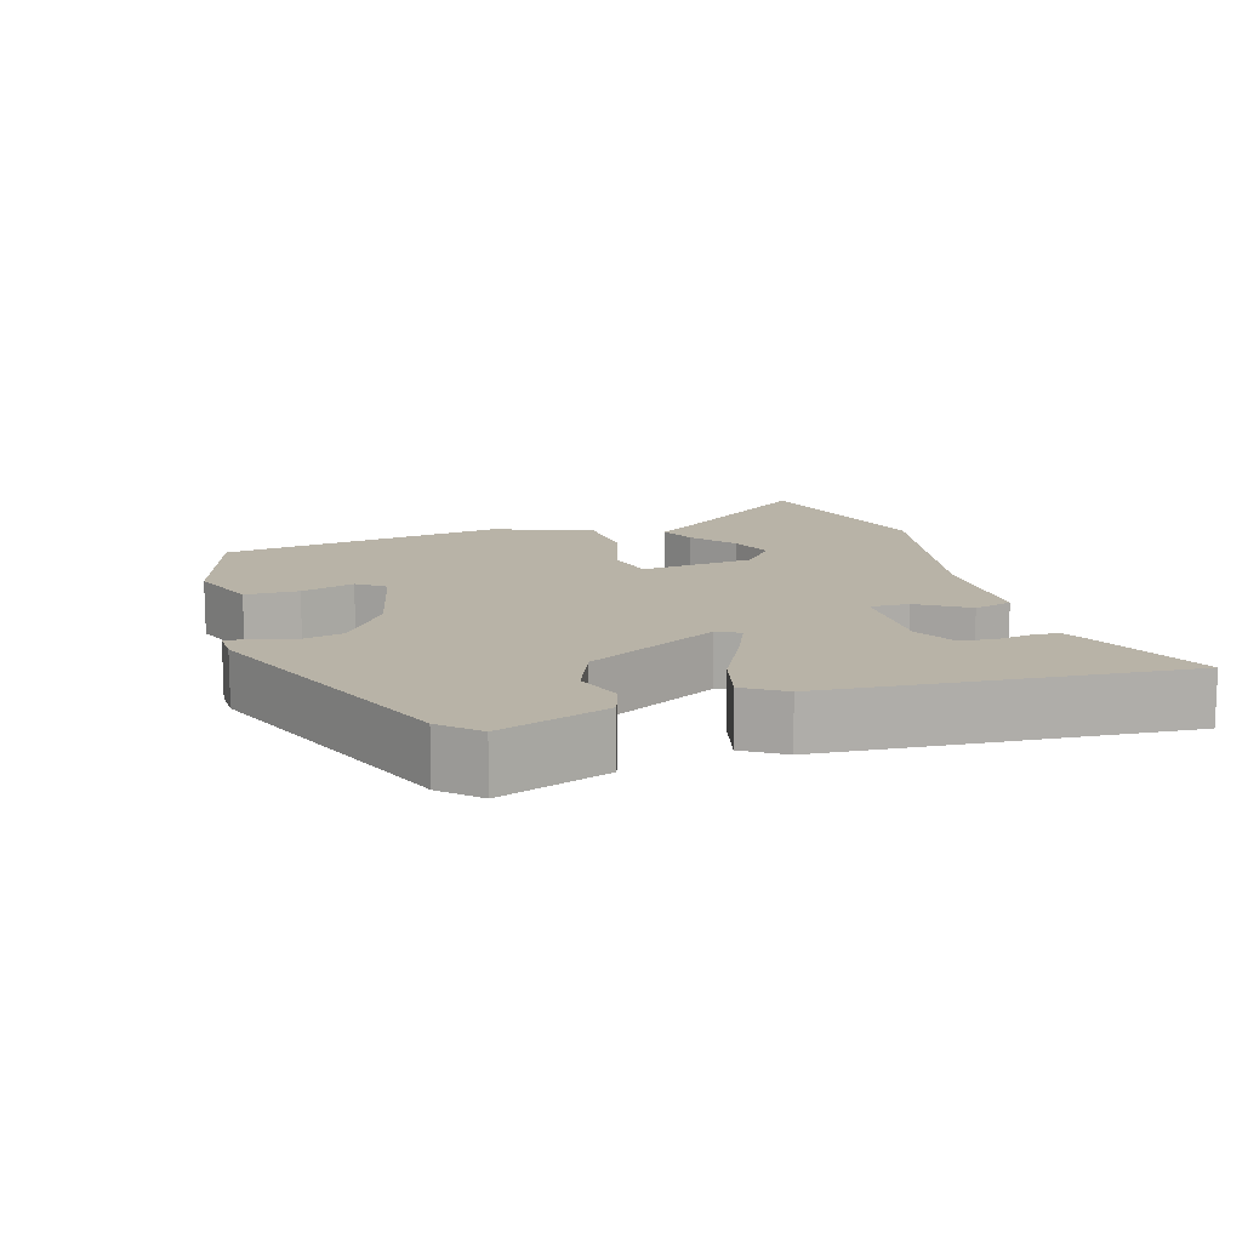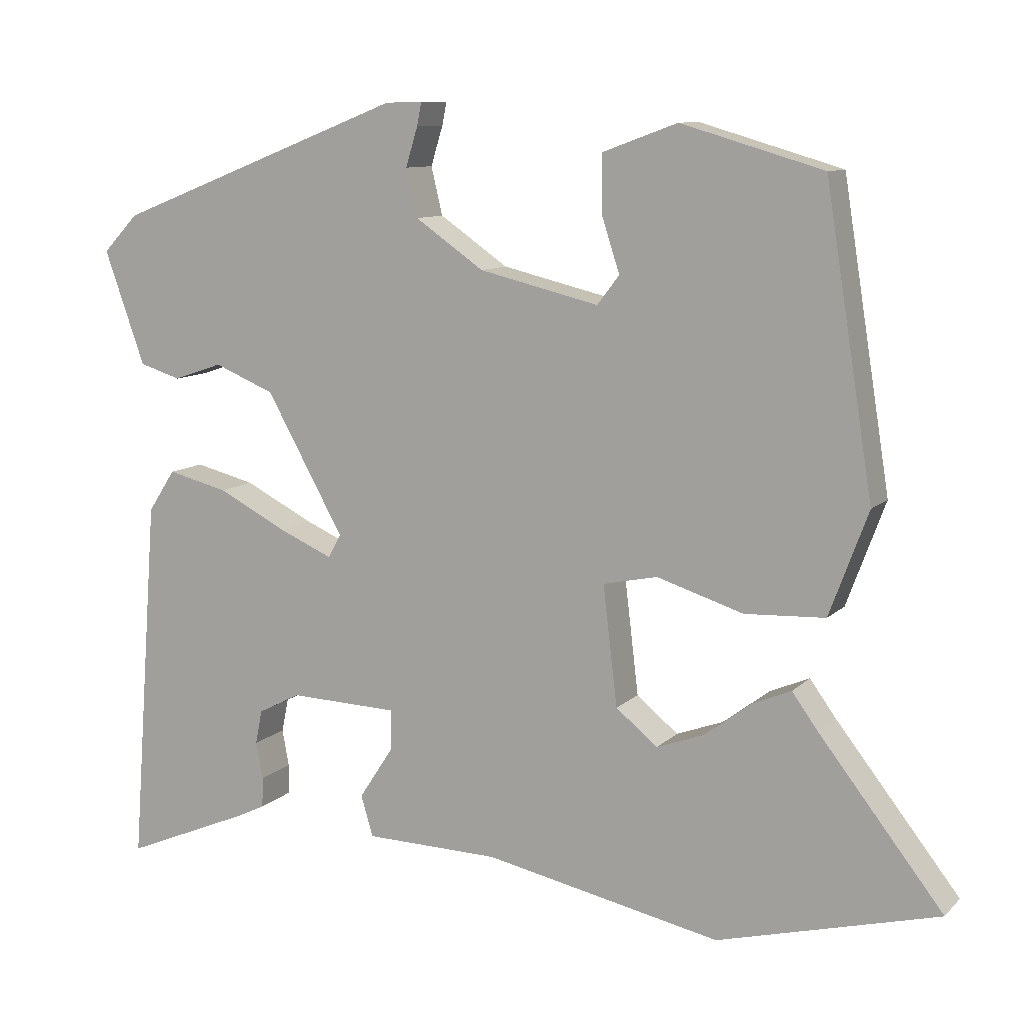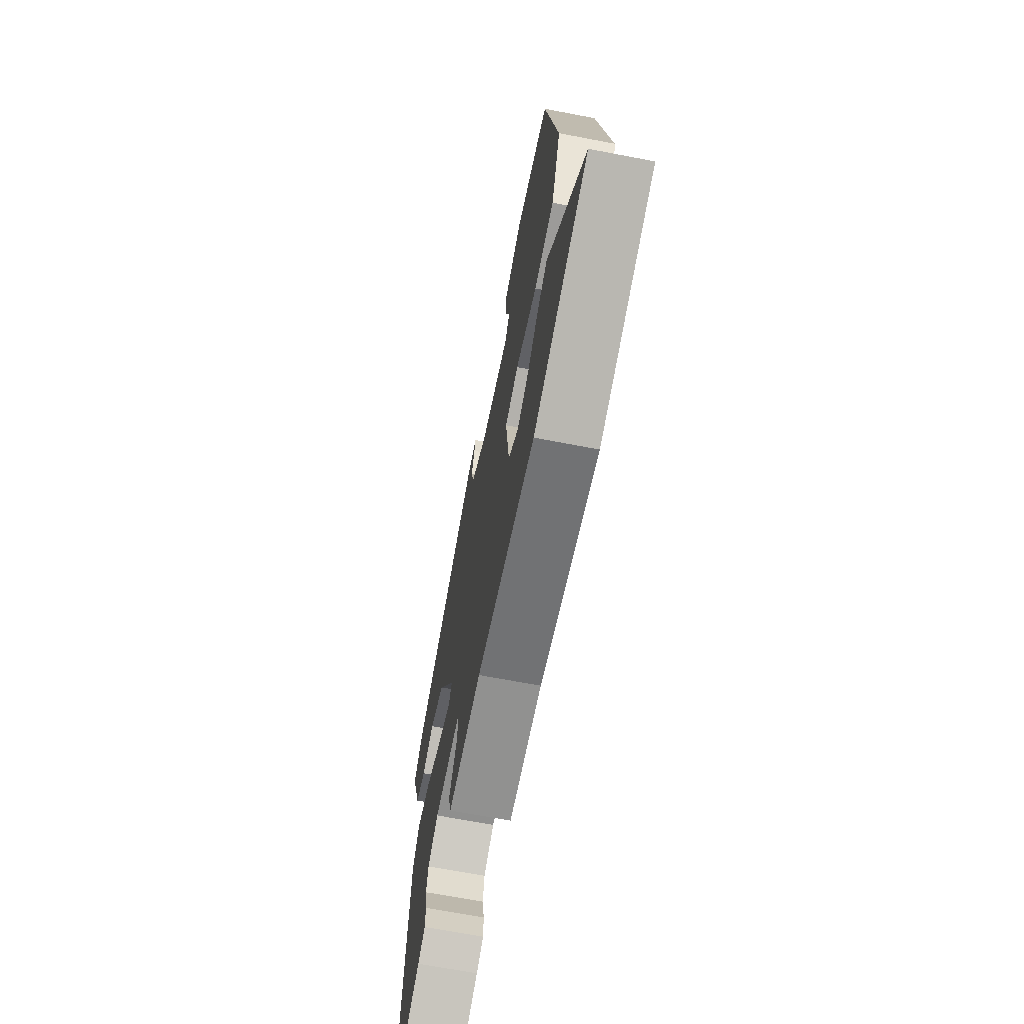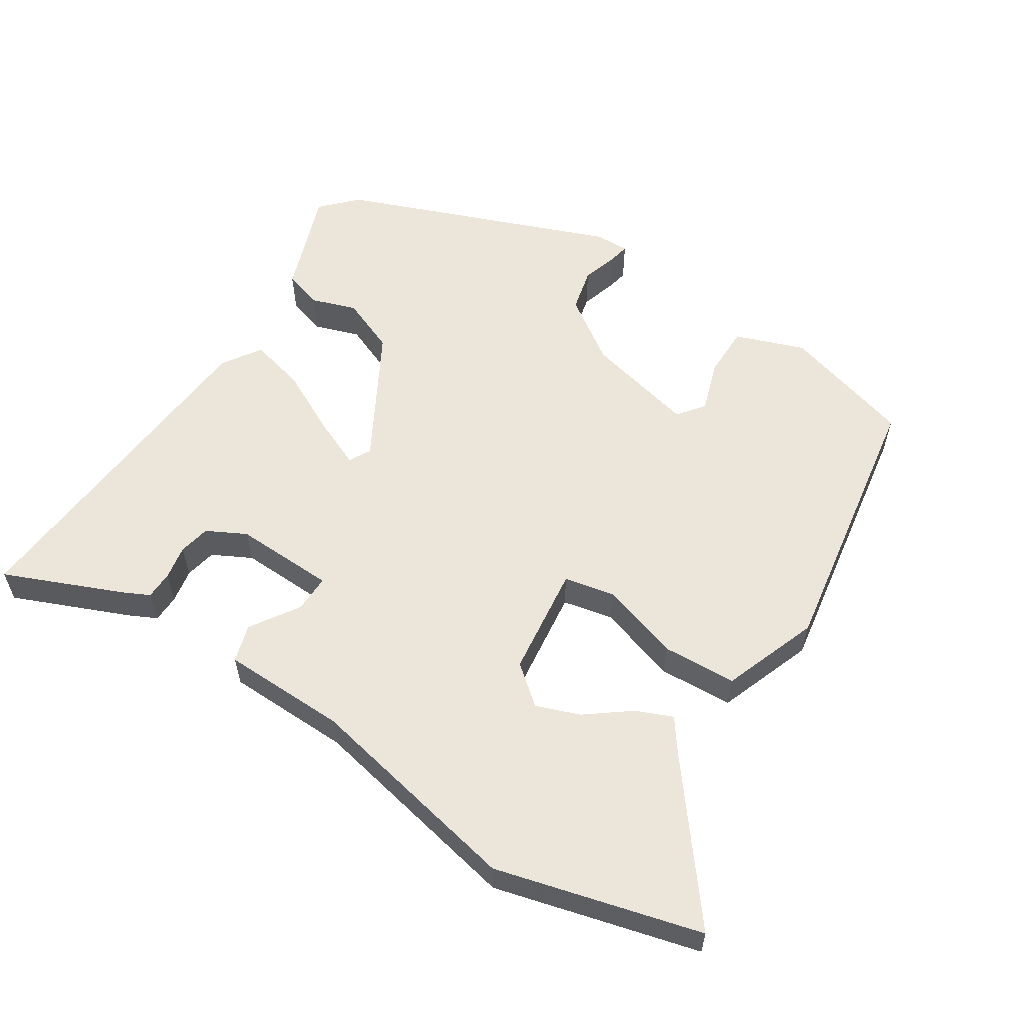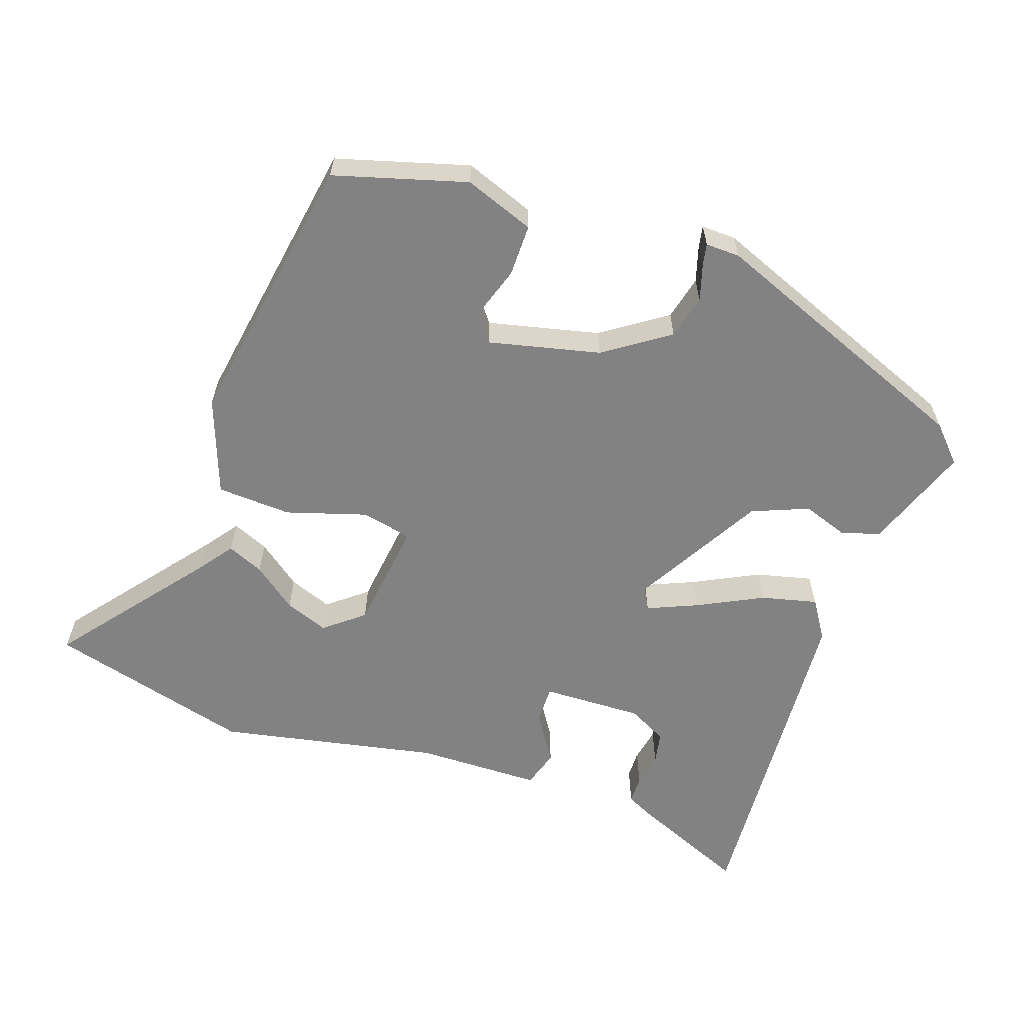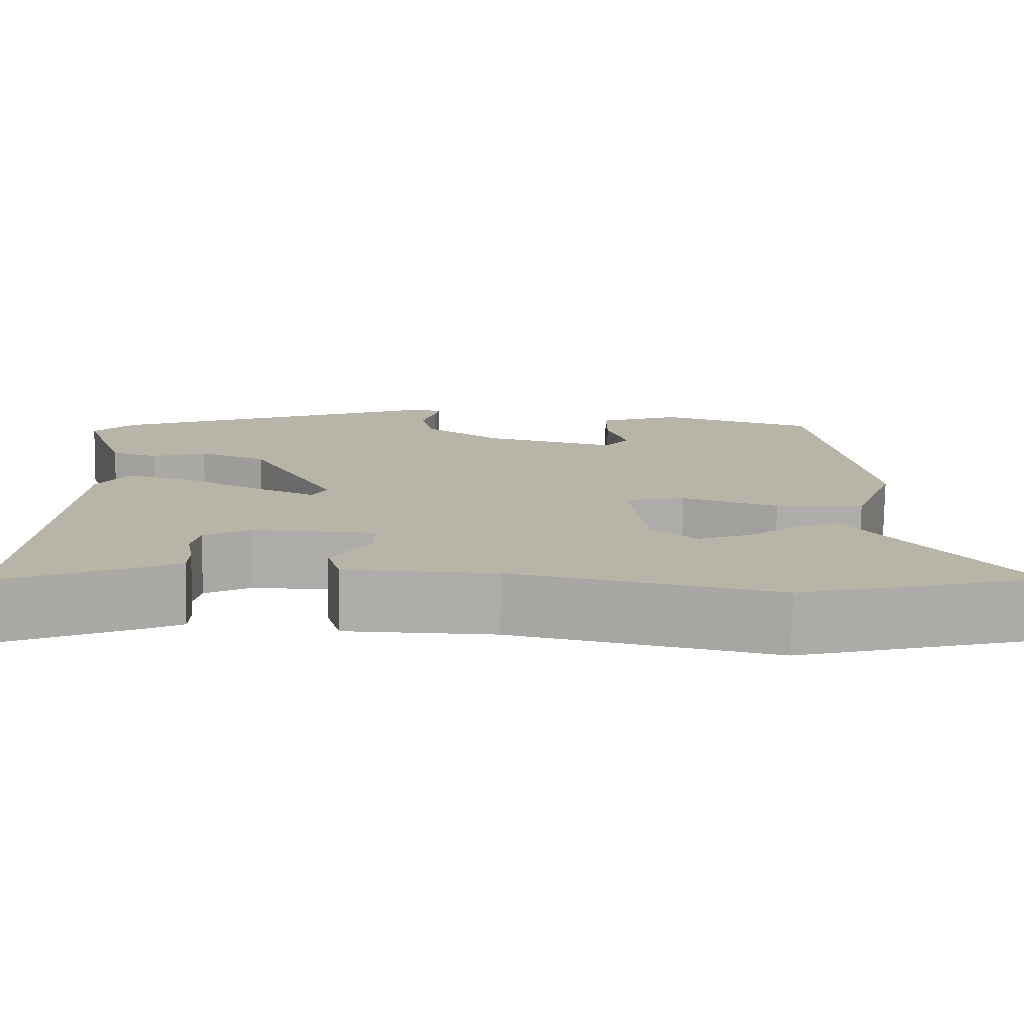
<metadata>
{"format":"obj","ext":"obj","renderer":"f3d","projection":"perspective","resolution":1024,"background":"white","views":[{"elev":12.7,"azim":73.0,"up":"+Y"},{"elev":10.0,"azim":-154.7,"up":"+Z"},{"elev":-67.2,"azim":-100.9,"up":"+Z"},{"elev":57.6,"azim":-147.4,"up":"+Y"},{"elev":-60.7,"azim":-19.4,"up":"+Y"},{"elev":-77.1,"azim":179.1,"up":"+Z"}]}
</metadata>
<code>
v 0.499 0.07 0.348
v 0.546 0.07 0.299
v 0.492 0.07 0.148
v 0.437 0.07 0.131
v 0.372 0.07 0.153
v 0.292 0.07 0.12
v 0.189 0.07 -0.064
v 0.206 0.07 -0.095
v 0.277 0.07 -0.064
v 0.369 0.07 -0.017
v 0.449 0.07 0.003
v 0.485 0.07 -0.052
v 0.522 0.07 -0.541
v 0.355 0.07 -0.471
v 0.316 0.07 -0.452
v 0.315 0.07 -0.412
v 0.324 0.07 -0.363
v 0.315 0.07 -0.318
v 0.259 0.07 -0.289
v 0.115 0.07 -0.294
v 0.116 0.07 -0.348
v 0.161 0.07 -0.417
v 0.145 0.07 -0.471
v -0.033 0.07 -0.475
v -0.346 0.07 -0.54
v -0.637 0.07 -0.464
v -0.473 0.07 -0.254
v -0.439 0.07 -0.207
v -0.387 0.07 -0.229
v -0.325 0.07 -0.276
v -0.263 0.07 -0.299
v -0.208 0.07 -0.254
v -0.189 0.07 -0.096
v -0.261 0.07 -0.081
v -0.375 0.07 -0.117
v -0.481 0.07 -0.112
v -0.532 0.07 0.025
v -0.469 0.07 0.42
v -0.282 0.07 0.475
v -0.183 0.07 0.439
v -0.183 0.07 0.365
v -0.207 0.07 0.291
v -0.178 0.07 0.253
v -0.02 0.07 0.291
v 0.071 0.07 0.354
v 0.086 0.07 0.417
v 0.07 0.07 0.469
v 0.064 0.07 0.499
v 0.113 0.07 0.498
v 0.499 0 0.348
v 0.546 0 0.299
v 0.492 0 0.148
v 0.437 0 0.131
v 0.372 0 0.153
v 0.292 0 0.12
v 0.189 0 -0.064
v 0.206 0 -0.095
v 0.277 0 -0.064
v 0.369 0 -0.017
v 0.449 0 0.003
v 0.485 0 -0.052
v 0.522 0 -0.541
v 0.355 0 -0.471
v 0.316 0 -0.452
v 0.315 0 -0.412
v 0.324 0 -0.363
v 0.315 0 -0.318
v 0.259 0 -0.289
v 0.115 0 -0.294
v 0.116 0 -0.348
v 0.161 0 -0.417
v 0.145 0 -0.471
v -0.033 0 -0.475
v -0.346 0 -0.54
v -0.637 0 -0.464
v -0.473 0 -0.254
v -0.439 0 -0.207
v -0.387 0 -0.229
v -0.325 0 -0.276
v -0.263 0 -0.299
v -0.208 0 -0.254
v -0.189 0 -0.096
v -0.261 0 -0.081
v -0.375 0 -0.117
v -0.481 0 -0.112
v -0.532 0 0.025
v -0.469 0 0.42
v -0.282 0 0.475
v -0.183 0 0.439
v -0.183 0 0.365
v -0.207 0 0.291
v -0.178 0 0.253
v -0.02 0 0.291
v 0.071 0 0.354
v 0.086 0 0.417
v 0.07 0 0.469
v 0.064 0 0.499
v 0.113 0 0.498
f 3 4 5
f 2 3 5
f 1 2 5
f 49 1 5
f 48 49 5
f 47 48 5
f 46 47 5
f 45 46 5 6
f 44 45 6 7
f 43 44 7 8
f 40 41 42
f 39 40 42
f 38 39 42
f 37 38 42
f 36 37 42
f 35 36 42
f 34 35 42 43
f 33 34 43 8
f 27 28 29 30
f 27 30 31
f 26 27 31
f 25 26 31
f 24 25 31
f 24 31 32
f 23 24 32
f 22 23 32
f 21 22 32
f 15 16 17
f 14 15 17
f 13 14 17
f 12 13 17
f 11 12 17
f 11 17 18
f 10 11 18
f 9 10 18
f 8 9 18 19
f 20 21 32 33
f 8 19 20 33
f 54 53 52
f 54 52 51
f 54 51 50
f 54 50 98
f 54 98 97
f 54 97 96
f 54 96 95
f 55 54 95 94
f 56 55 94 93
f 57 56 93 92
f 91 90 89
f 91 89 88
f 91 88 87
f 91 87 86
f 91 86 85
f 91 85 84
f 92 91 84 83
f 57 92 83 82
f 79 78 77 76
f 80 79 76
f 80 76 75
f 80 75 74
f 80 74 73
f 81 80 73
f 81 73 72
f 81 72 71
f 81 71 70
f 66 65 64
f 66 64 63
f 66 63 62
f 66 62 61
f 66 61 60
f 67 66 60
f 67 60 59
f 67 59 58
f 68 67 58 57
f 82 81 70 69
f 82 69 68 57
f 1 50 51 2
f 2 51 52 3
f 3 52 53 4
f 4 53 54 5
f 5 54 55 6
f 6 55 56 7
f 7 56 57 8
f 8 57 58 9
f 9 58 59 10
f 10 59 60 11
f 11 60 61 12
f 12 61 62 13
f 13 62 63 14
f 14 63 64 15
f 15 64 65 16
f 16 65 66 17
f 17 66 67 18
f 18 67 68 19
f 19 68 69 20
f 20 69 70 21
f 21 70 71 22
f 22 71 72 23
f 23 72 73 24
f 24 73 74 25
f 25 74 75 26
f 26 75 76 27
f 27 76 77 28
f 28 77 78 29
f 29 78 79 30
f 30 79 80 31
f 31 80 81 32
f 32 81 82 33
f 33 82 83 34
f 34 83 84 35
f 35 84 85 36
f 36 85 86 37
f 37 86 87 38
f 38 87 88 39
f 39 88 89 40
f 40 89 90 41
f 41 90 91 42
f 42 91 92 43
f 43 92 93 44
f 44 93 94 45
f 45 94 95 46
f 46 95 96 47
f 47 96 97 48
f 48 97 98 49
f 49 98 50 1

</code>
